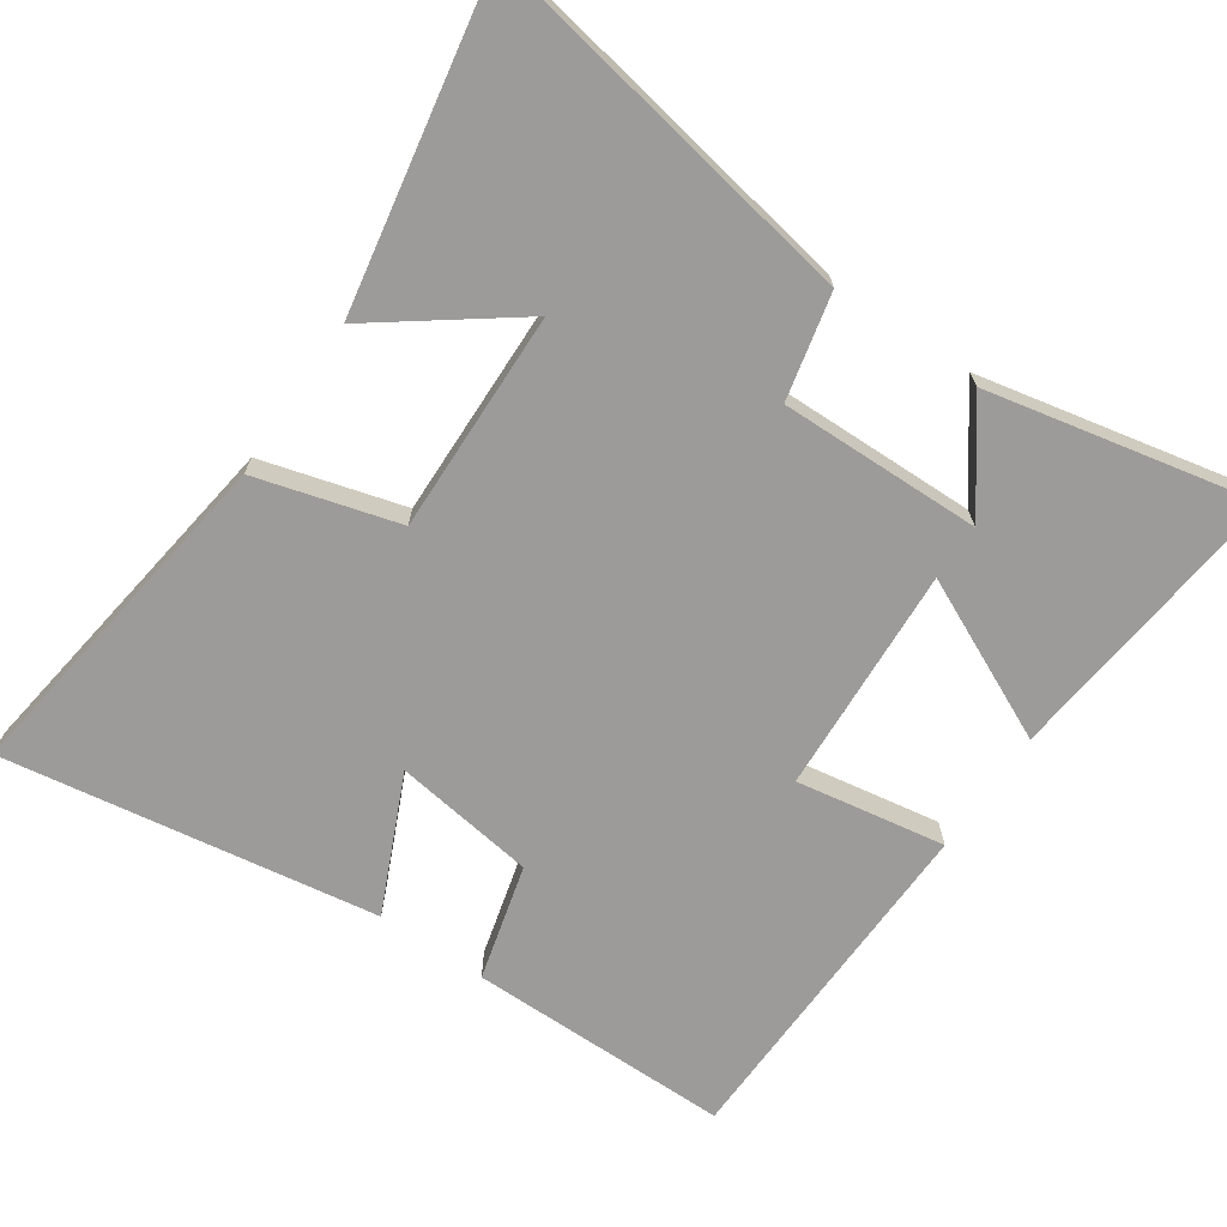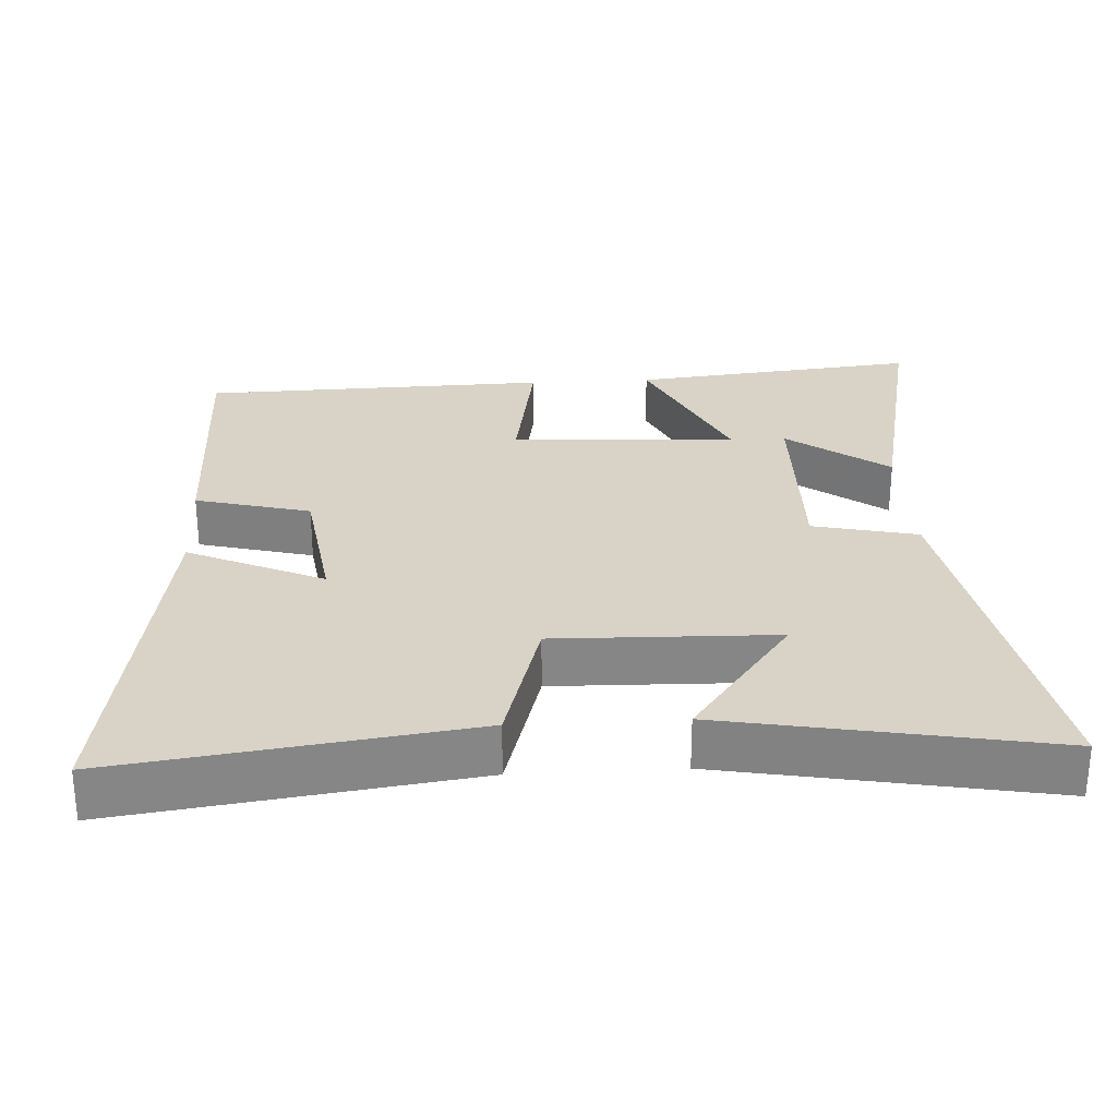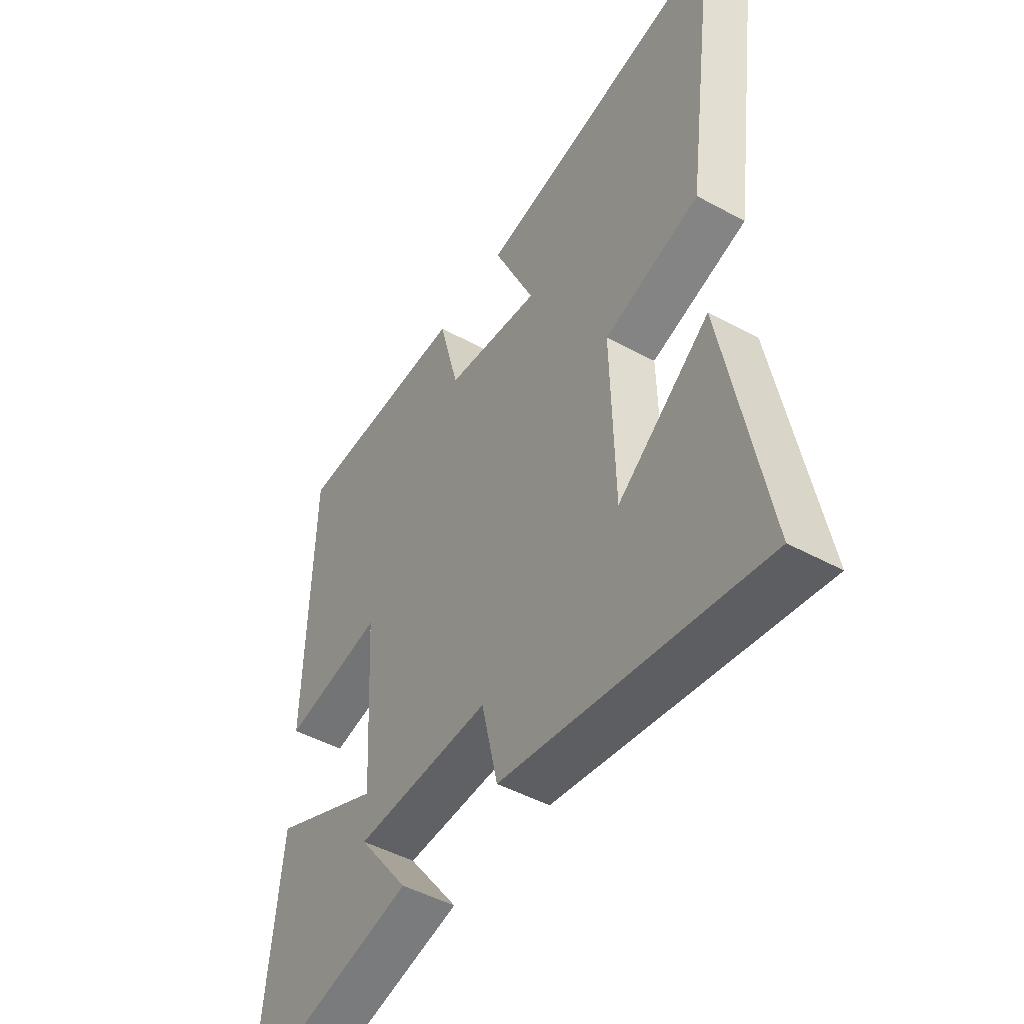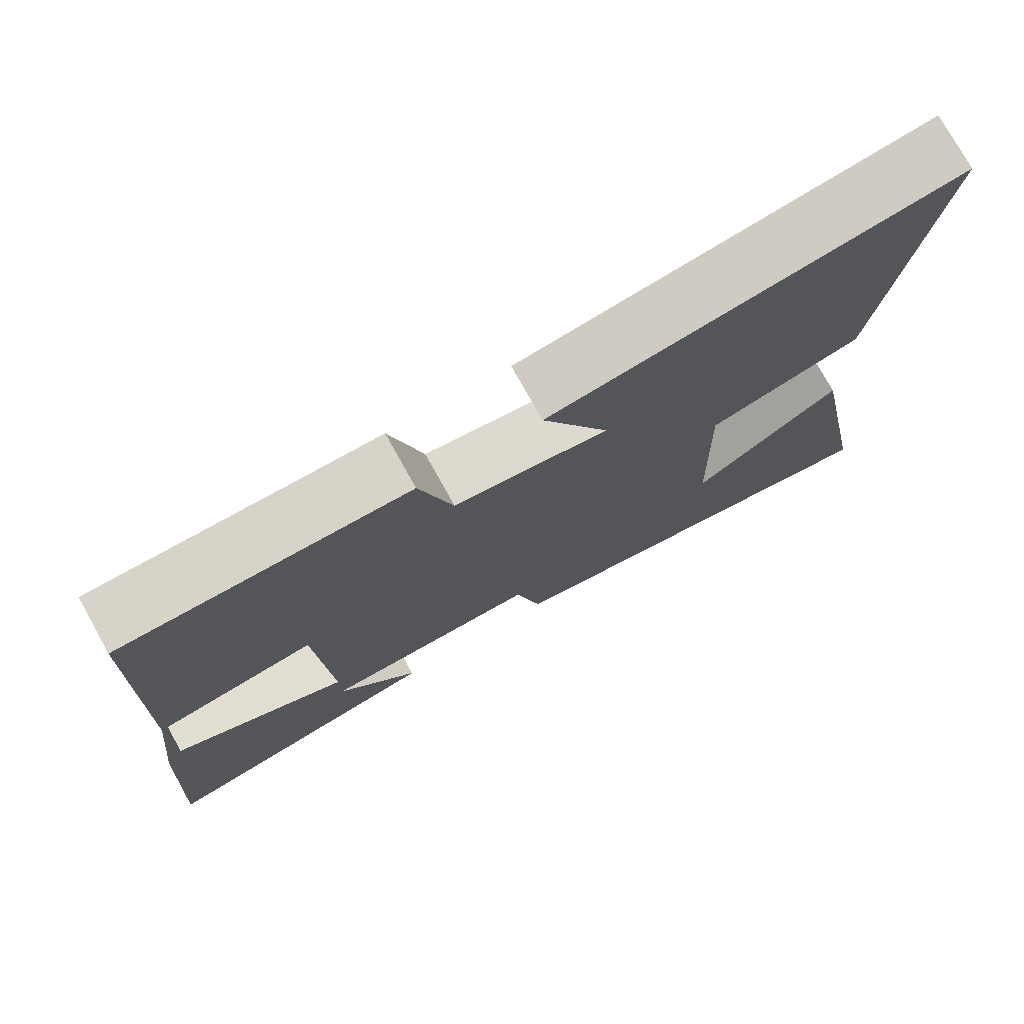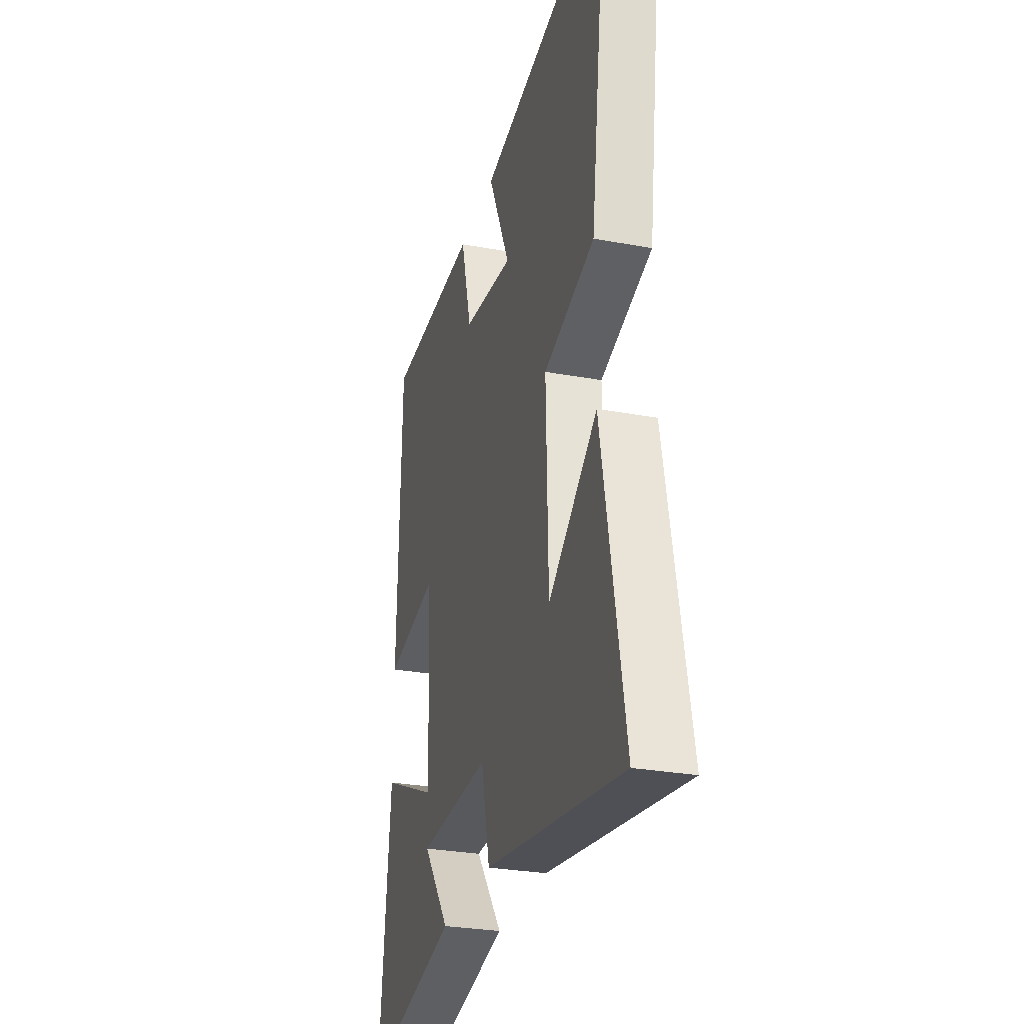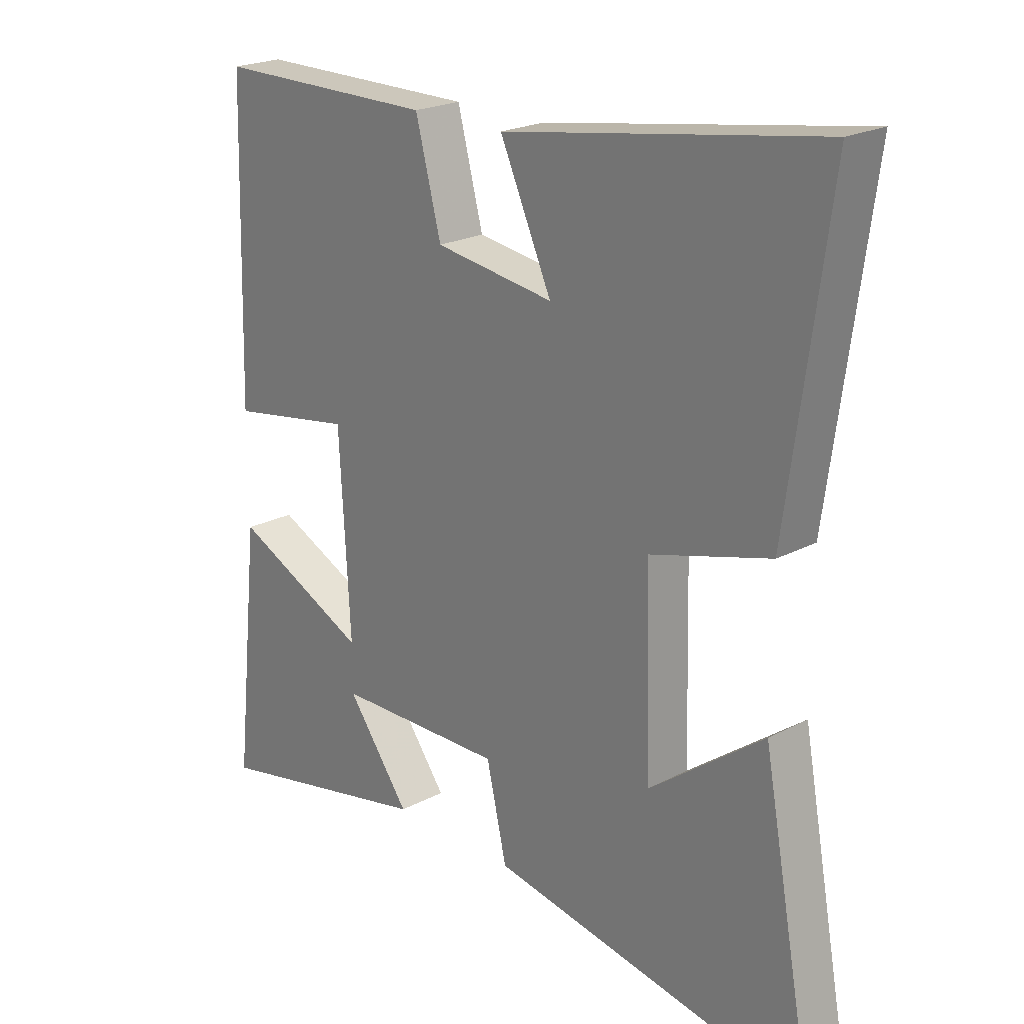
<metadata>
{"format":"obj","ext":"obj","renderer":"f3d","projection":"perspective","resolution":1024,"background":"white","views":[{"elev":-69.7,"azim":145.5,"up":"+Y"},{"elev":28.1,"azim":86.7,"up":"+Y"},{"elev":-47.5,"azim":58.4,"up":"+Z"},{"elev":76.2,"azim":-29.1,"up":"+Z"},{"elev":-28.9,"azim":74.7,"up":"+Z"},{"elev":21.9,"azim":47.5,"up":"+Z"}]}
</metadata>
<code>
v 0.568 0.07 0.585
v 0.5 0.07 0.09
v 0.3 0.07 0.033
v 0.308 0.07 -0.279
v 0.5 0.07 -0.136
v 0.586 0.07 -0.594
v 0.046 0.07 -0.5
v 0.012 0.07 -0.352
v -0.272 0.07 -0.358
v -0.166 0.07 -0.5
v -0.543 0.07 -0.581
v -0.5 0.07 -0.173
v -0.272 0.07 -0.279
v -0.29 0.07 0.041
v -0.5 0.07 0.005
v -0.487 0.07 0.498
v -0.116 0.07 0.5
v -0.073 0.07 0.337
v 0.127 0.07 0.309
v 0.04 0.07 0.5
v 0.568 0 0.585
v 0.5 0 0.09
v 0.3 0 0.033
v 0.308 0 -0.279
v 0.5 0 -0.136
v 0.586 0 -0.594
v 0.046 0 -0.5
v 0.012 0 -0.352
v -0.272 0 -0.358
v -0.166 0 -0.5
v -0.543 0 -0.581
v -0.5 0 -0.173
v -0.272 0 -0.279
v -0.29 0 0.041
v -0.5 0 0.005
v -0.487 0 0.498
v -0.116 0 0.5
v -0.073 0 0.337
v 0.127 0 0.309
v 0.04 0 0.5
f 19 20 1 2
f 18 19 2 3
f 15 16 17 18
f 14 15 18
f 13 14 18 3
f 11 12 13
f 9 10 11
f 9 11 13
f 8 9 13 3
f 4 5 6 7
f 3 4 7 8
f 22 21 40 39
f 23 22 39 38
f 38 37 36 35
f 38 35 34
f 23 38 34 33
f 33 32 31
f 31 30 29
f 33 31 29
f 23 33 29 28
f 27 26 25 24
f 28 27 24 23
f 1 21 22 2
f 2 22 23 3
f 3 23 24 4
f 4 24 25 5
f 5 25 26 6
f 6 26 27 7
f 7 27 28 8
f 8 28 29 9
f 9 29 30 10
f 10 30 31 11
f 11 31 32 12
f 12 32 33 13
f 13 33 34 14
f 14 34 35 15
f 15 35 36 16
f 16 36 37 17
f 17 37 38 18
f 18 38 39 19
f 19 39 40 20
f 20 40 21 1

</code>
